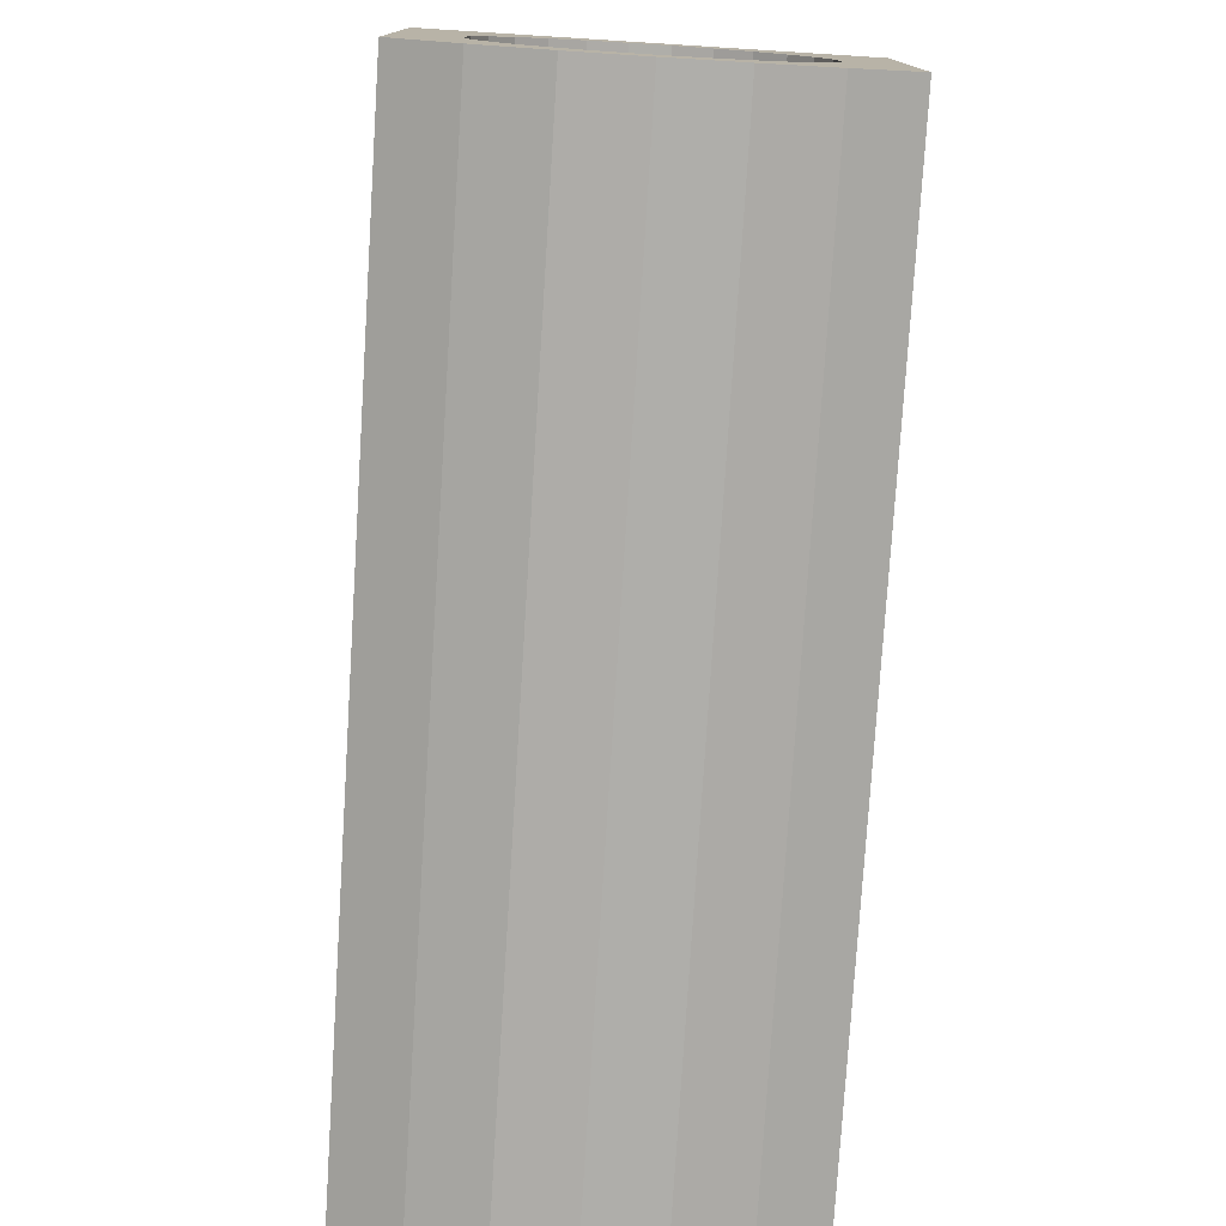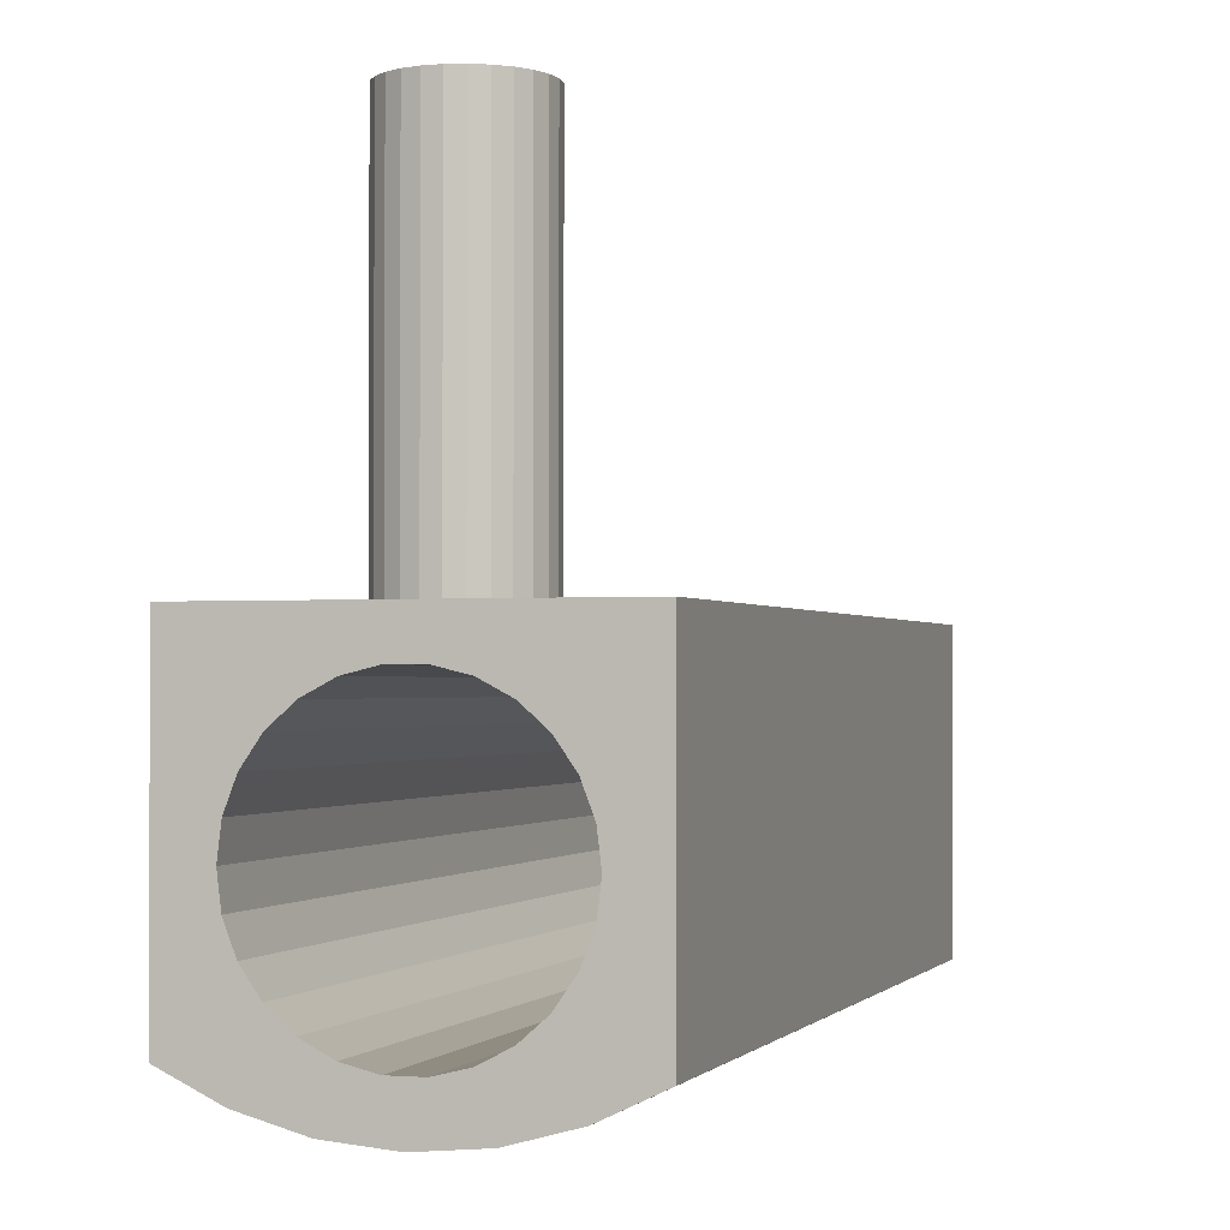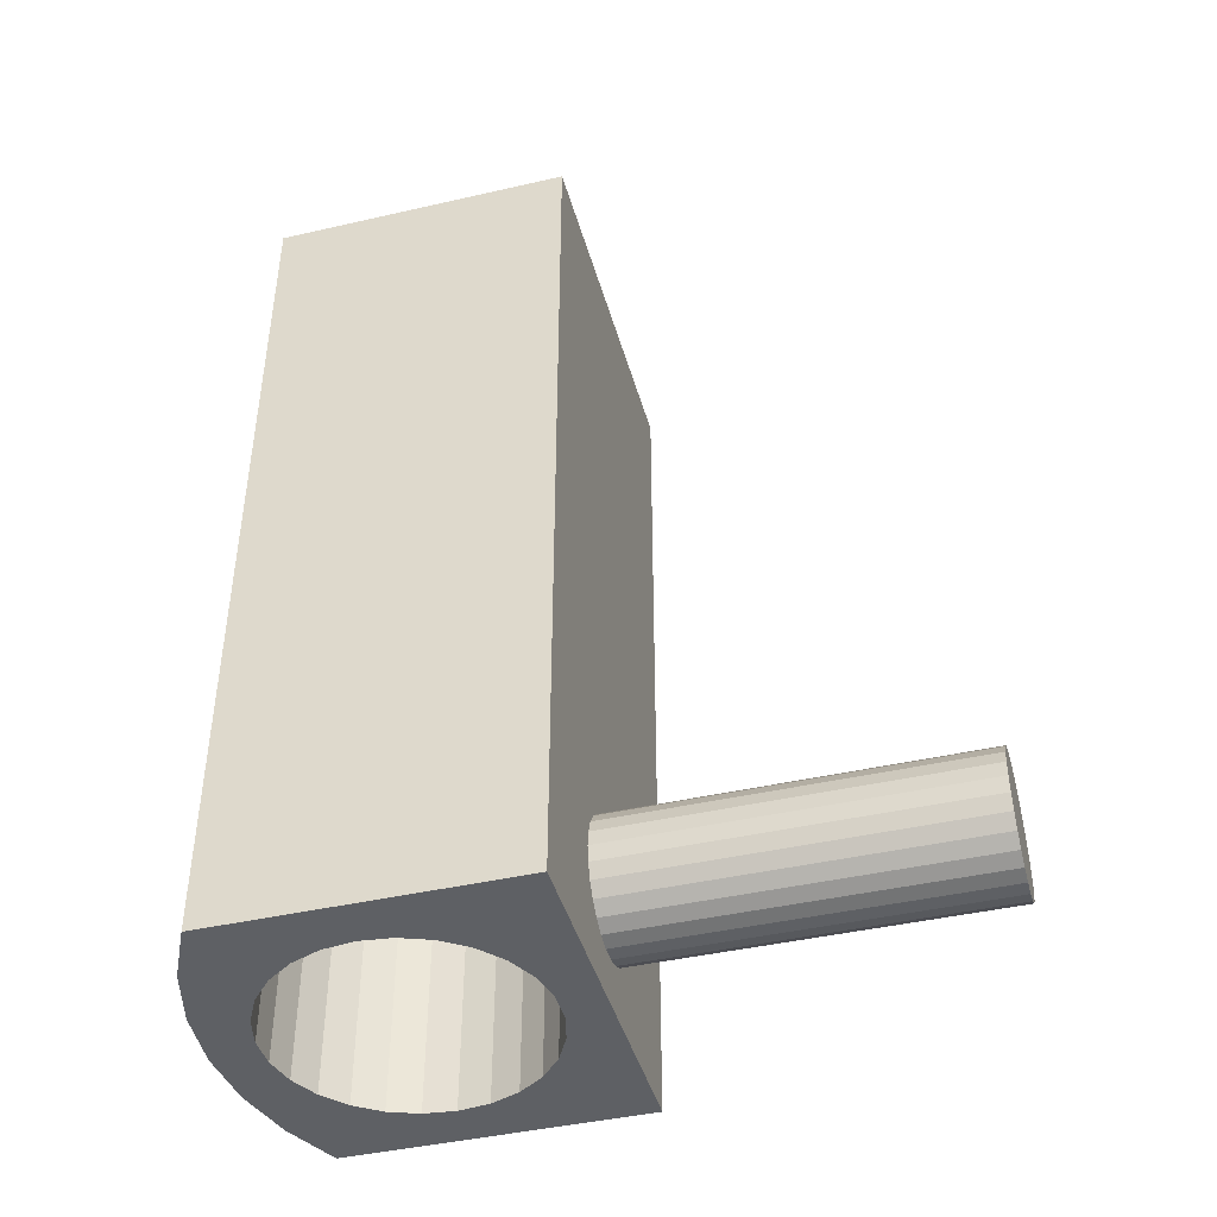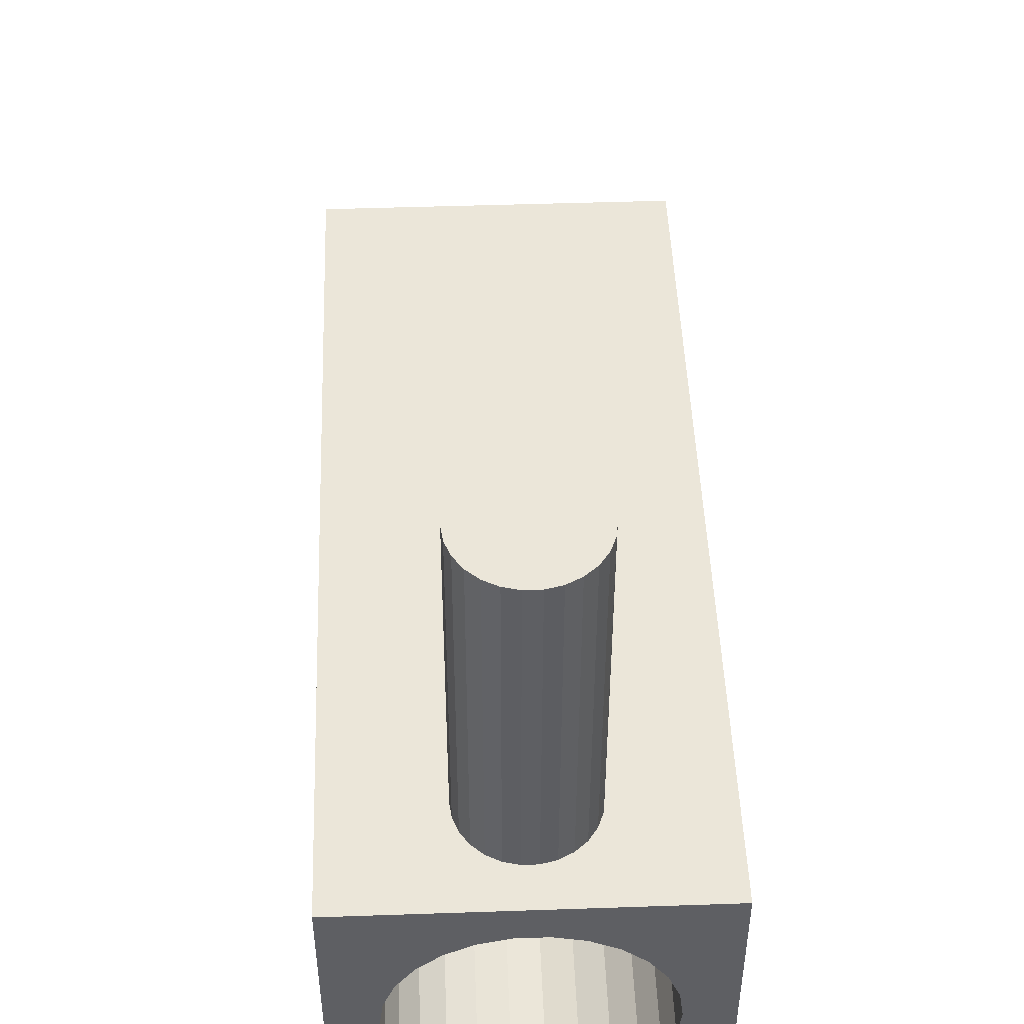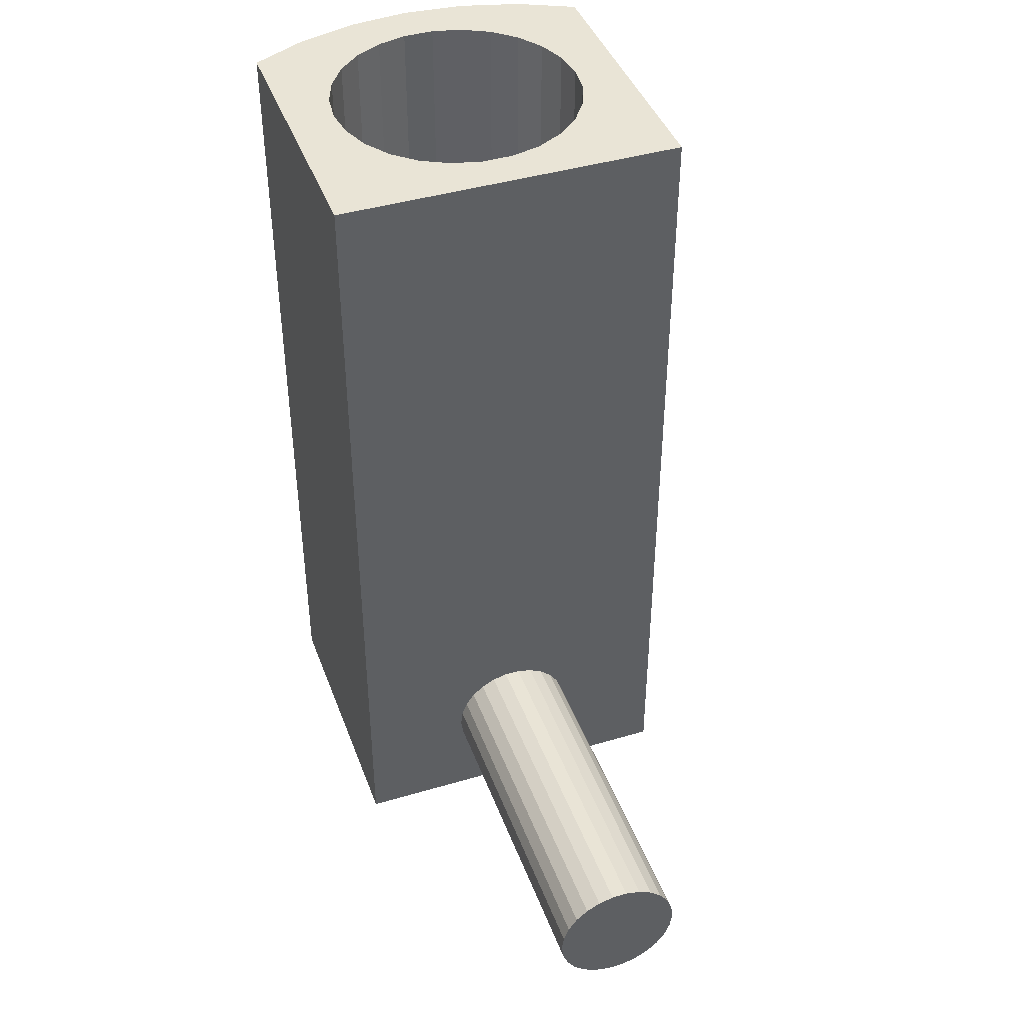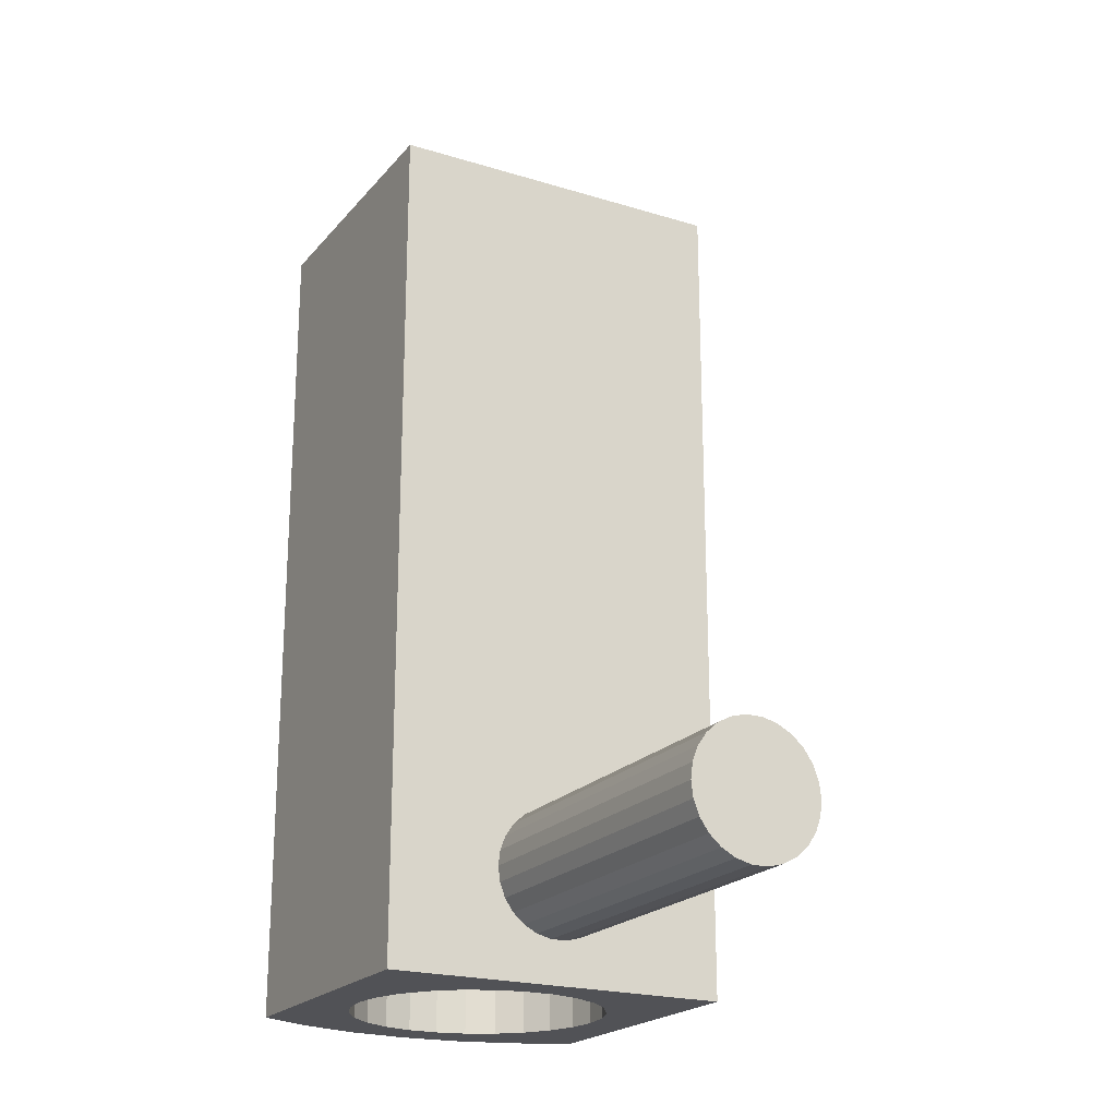
<metadata>
{"format":"obj","ext":"obj","renderer":"f3d","projection":"perspective","resolution":1024,"background":"white","views":[{"elev":-77.5,"azim":176.4,"up":"+Y"},{"elev":-1.4,"azim":-162.3,"up":"+Y"},{"elev":-43.1,"azim":105.2,"up":"+Z"},{"elev":47.8,"azim":177.8,"up":"+Y"},{"elev":42.5,"azim":160.5,"up":"+Z"},{"elev":-21.2,"azim":151.4,"up":"+Z"}]}
</metadata>
<code>
v 19.3 -8.038 9.858
v 19.3 -11.47 9.858
v 19.3 -8.038 -0.142
v 18.66 -11.78 9.858
v 18.66 -11.78 -0.142
v 17.97 -11.97 9.858
v 17.97 -11.97 -0.142
v 17.25 -12.04 9.858
v 17.25 -12.04 -0.142
v 16.54 -11.97 9.858
v 16.54 -11.97 -0.142
v 15.85 -11.78 -0.142
v 15.85 -11.78 9.858
v 15.21 -11.47 9.858
v 15.21 -11.47 -0.142
v 17.68 -8.038 0.4914
v 17.82 -8.038 0.6113
v 17.92 -8.038 0.7601
v 17.52 -8.038 0.4074
v 17.98 -8.038 0.9292
v 17.34 -8.038 0.3641
v 18 -8.038 1.109
v 17.98 -8.038 1.288
v 17.92 -8.038 1.457
v 15.21 -8.038 -0.142
v 17.16 -8.038 0.3641
v 16.99 -8.038 0.4074
v 16.83 -8.038 0.4914
v 16.69 -8.038 0.6113
v 16.59 -8.038 0.7601
v 16.53 -8.038 0.9292
v 16.5 -8.038 1.109
v 16.53 -8.038 1.288
v 16.59 -8.038 1.457
v 17.52 -8.038 1.81
v 17.34 -8.038 1.853
v 17.68 -8.038 1.726
v 17.82 -8.038 1.606
v 15.21 -8.038 9.858
v 16.69 -8.038 1.606
v 16.83 -8.038 1.726
v 16.99 -8.038 1.81
v 17.16 -8.038 1.853
v 16.4 -8.766 9.858
v 16.13 -9.005 9.858
v 15.93 -9.303 9.858
v 16.72 -8.597 9.858
v 15.8 -9.641 9.858
v 17.07 -8.511 9.858
v 15.75 -10 9.858
v 17.44 -8.511 9.858
v 15.93 -10.7 9.858
v 15.8 -10.36 9.858
v 16.13 -10.99 9.858
v 17.79 -8.597 9.858
v 18.11 -8.766 9.858
v 18.38 -9.005 9.858
v 16.4 -11.23 9.858
v 18.58 -9.303 9.858
v 18.71 -9.641 9.858
v 16.72 -11.4 9.858
v 17.07 -11.49 9.858
v 18.75 -10 9.858
v 17.44 -11.49 9.858
v 18.11 -11.23 9.858
v 17.79 -11.4 9.858
v 18.38 -10.99 9.858
v 18.71 -10.36 9.858
v 18.58 -10.7 9.858
v 16.4 -8.766 -0.142
v 16.13 -9.005 -0.142
v 15.93 -9.303 -0.142
v 16.72 -8.597 -0.142
v 15.8 -9.641 -0.142
v 17.07 -8.511 -0.142
v 15.75 -10 -0.142
v 17.44 -8.511 -0.142
v 15.93 -10.7 -0.142
v 15.8 -10.36 -0.142
v 16.13 -10.99 -0.142
v 17.79 -8.597 -0.142
v 18.11 -8.766 -0.142
v 18.38 -9.005 -0.142
v 16.4 -11.23 -0.142
v 18.58 -9.303 -0.142
v 18.71 -9.641 -0.142
v 16.72 -11.4 -0.142
v 17.07 -11.49 -0.142
v 18.75 -10 -0.142
v 17.44 -11.49 -0.142
v 18.11 -11.23 -0.142
v 17.79 -11.4 -0.142
v 18.38 -10.99 -0.142
v 19.3 -11.47 -0.142
v 18.71 -10.36 -0.142
v 18.58 -10.7 -0.142
v 18 -4.038 1.109
v 17.98 -4.038 0.9292
v 17.92 -4.038 0.7601
v 17.82 -4.038 0.6113
v 17.68 -4.038 0.4914
v 17.52 -4.038 0.4074
v 17.34 -4.038 0.3641
v 17.16 -4.038 0.3641
v 16.99 -4.038 0.4074
v 16.83 -4.038 0.4914
v 16.69 -4.038 0.6113
v 16.59 -4.038 0.7601
v 16.53 -4.038 0.9292
v 16.5 -4.038 1.109
v 16.53 -4.038 1.288
v 16.59 -4.038 1.457
v 16.69 -4.038 1.606
v 16.83 -4.038 1.726
v 16.99 -4.038 1.81
v 17.16 -4.038 1.853
v 17.34 -4.038 1.853
v 17.52 -4.038 1.81
v 17.68 -4.038 1.726
v 17.82 -4.038 1.606
v 17.92 -4.038 1.457
v 17.98 -4.038 1.288
f 1 2 94
f 1 94 3
f 2 4 94
f 94 4 5
f 5 6 7
f 4 6 5
f 7 8 9
f 6 8 7
f 9 10 11
f 11 10 12
f 8 10 9
f 10 13 12
f 12 14 15
f 13 14 12
f 16 17 3
f 18 3 17
f 19 16 3
f 20 3 18
f 21 19 3
f 22 3 20
f 23 3 22
f 24 3 23
f 25 26 21
f 25 27 26
f 25 28 27
f 25 29 28
f 25 30 29
f 25 31 30
f 25 32 31
f 25 21 3
f 33 32 25
f 34 33 25
f 1 35 36
f 1 37 35
f 1 38 37
f 1 24 38
f 1 3 24
f 39 40 34
f 39 41 40
f 39 42 41
f 39 43 42
f 39 36 43
f 39 1 36
f 39 34 25
f 44 39 45
f 46 45 39
f 47 39 44
f 48 46 39
f 49 39 47
f 50 48 39
f 51 39 49
f 14 52 53
f 14 53 50
f 14 50 39
f 54 52 14
f 1 51 55
f 1 55 56
f 1 39 51
f 57 1 56
f 13 54 14
f 58 54 13
f 59 1 57
f 60 1 59
f 10 61 58
f 10 58 13
f 62 61 10
f 63 1 60
f 8 64 62
f 8 62 10
f 6 65 66
f 6 66 64
f 6 64 8
f 4 65 6
f 4 67 65
f 2 67 4
f 2 63 68
f 2 68 69
f 2 69 67
f 2 1 63
f 25 70 71
f 71 72 25
f 25 73 70
f 72 74 25
f 25 75 73
f 74 76 25
f 25 77 75
f 78 15 79
f 79 15 76
f 76 15 25
f 78 80 15
f 77 3 81
f 81 3 82
f 25 3 77
f 3 83 82
f 80 12 15
f 80 84 12
f 3 85 83
f 3 86 85
f 87 11 84
f 84 11 12
f 87 88 11
f 3 89 86
f 90 9 88
f 88 9 11
f 91 7 92
f 92 7 90
f 90 7 9
f 93 5 91
f 91 5 7
f 89 94 95
f 95 94 96
f 96 94 93
f 93 94 5
f 3 94 89
f 14 39 25
f 14 25 15
f 22 20 97
f 97 20 98
f 98 18 99
f 20 18 98
f 99 17 100
f 18 17 99
f 100 16 101
f 17 16 100
f 101 19 102
f 16 19 101
f 102 21 103
f 103 21 104
f 19 21 102
f 21 26 104
f 104 27 105
f 26 27 104
f 105 28 106
f 27 28 105
f 106 29 107
f 28 29 106
f 107 30 108
f 29 30 107
f 30 31 108
f 108 31 109
f 109 31 110
f 31 32 110
f 110 33 111
f 32 33 110
f 111 34 112
f 33 34 111
f 112 40 113
f 34 40 112
f 113 41 114
f 114 41 115
f 40 41 113
f 41 42 115
f 115 43 116
f 42 43 115
f 116 36 117
f 43 36 116
f 117 35 118
f 36 35 117
f 118 37 119
f 35 37 118
f 119 38 120
f 120 38 121
f 37 38 119
f 38 24 121
f 121 23 122
f 24 23 121
f 122 22 97
f 23 22 122
f 68 63 89
f 68 89 95
f 69 95 96
f 69 68 95
f 67 96 93
f 67 69 96
f 65 93 91
f 65 67 93
f 66 91 92
f 66 92 90
f 66 65 91
f 64 66 90
f 62 90 88
f 62 64 90
f 61 88 87
f 61 62 88
f 58 87 84
f 58 84 80
f 58 61 87
f 54 58 80
f 52 54 80
f 52 80 78
f 52 78 79
f 53 52 79
f 50 53 79
f 50 79 76
f 48 76 74
f 48 50 76
f 46 48 74
f 46 74 72
f 45 72 71
f 45 46 72
f 44 71 70
f 44 45 71
f 47 70 73
f 47 44 70
f 49 73 75
f 49 75 77
f 49 47 73
f 51 77 81
f 51 49 77
f 55 51 81
f 56 81 82
f 56 55 81
f 57 82 83
f 57 56 82
f 59 83 85
f 59 57 83
f 60 85 86
f 60 59 85
f 63 86 89
f 63 60 86
f 104 102 103
f 113 114 112
f 98 122 97
f 99 122 98
f 100 122 99
f 117 119 116
f 118 119 117
f 101 120 100
f 102 120 101
f 105 120 104
f 106 120 105
f 107 120 106
f 108 120 107
f 109 120 108
f 110 120 109
f 111 120 110
f 112 120 111
f 115 120 114
f 116 120 115
f 122 120 121
f 114 120 112
f 119 120 116
f 104 120 102
f 100 120 122

</code>
